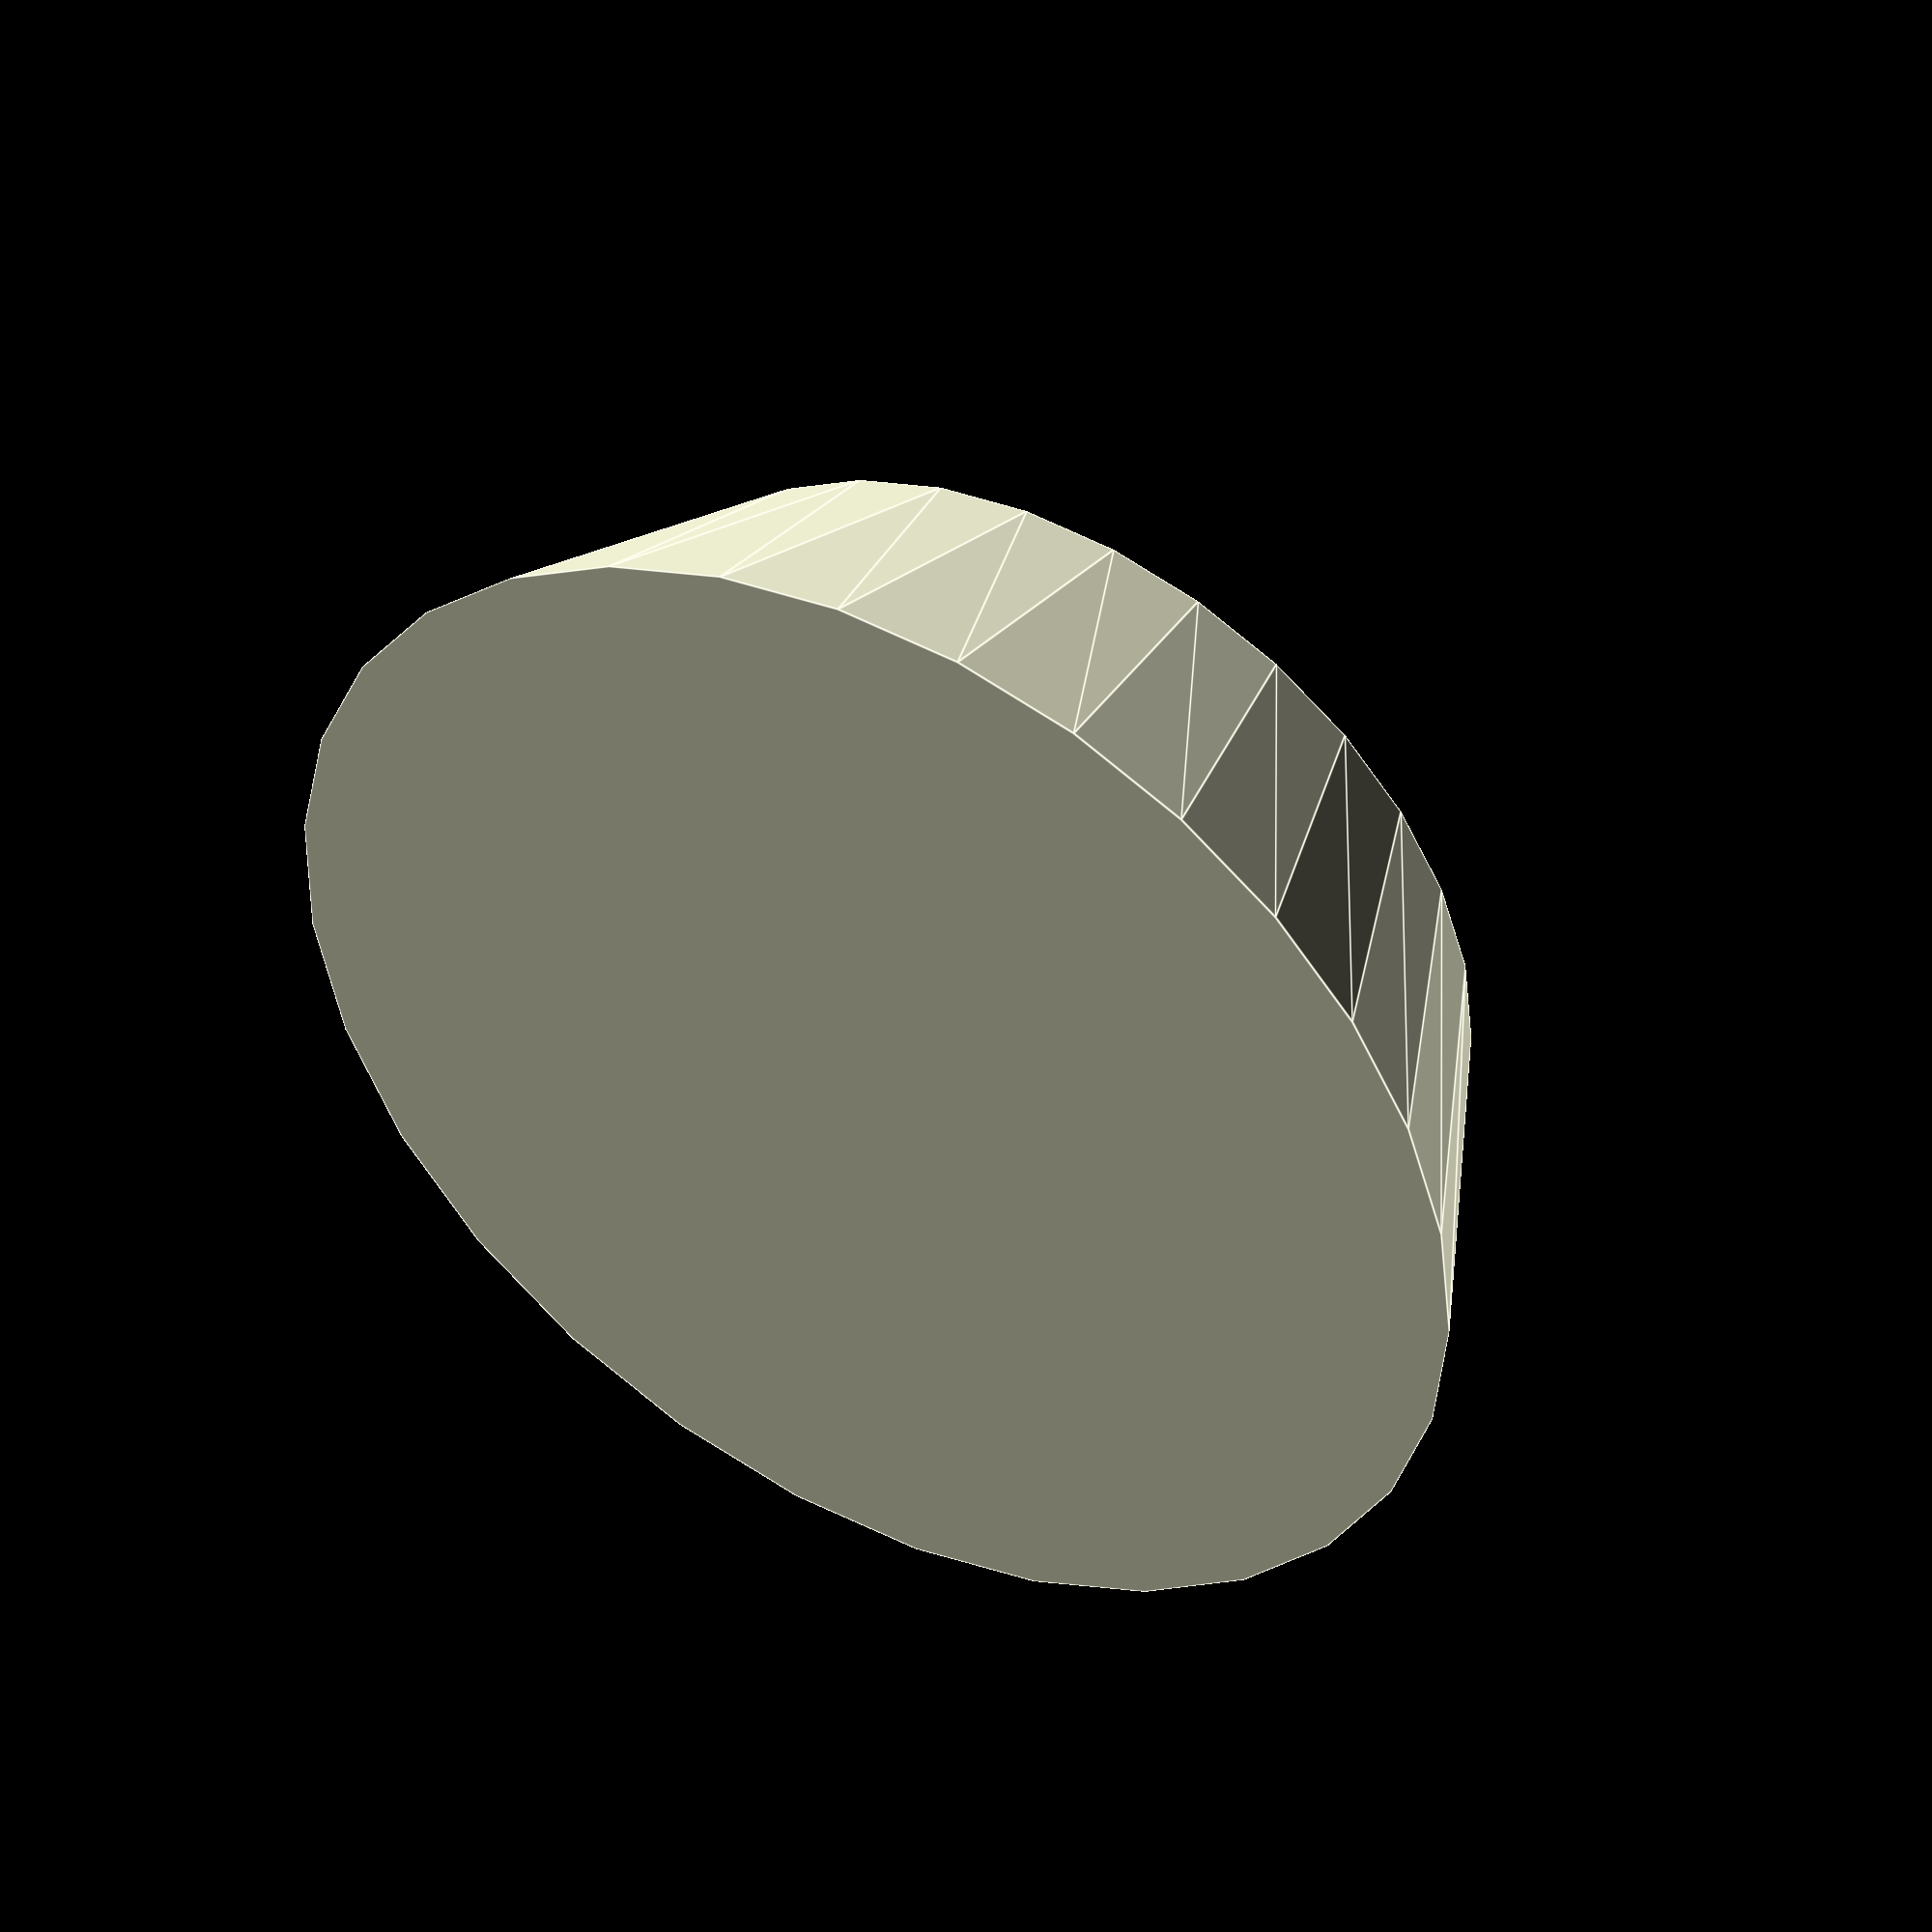
<openscad>
// Refrigerator Magnet.  
// Uses a neodymium disk magnet.
// Tapered 60 degrees towards magnetic side so it's easy to remove.
//
// Magnet socket is a hair deeper to allow for a drop of glue
//
//  Mooselake 21 Mar 2013
//

// Magnet Diameter
Dmagnet = 10.0;

// Magnet Thickness
Hmagnet = 2.5;

// Top Diameter of holder (out side)
Dtop = 22;

// Bottom Diameter of holder (Refrigerator side), must be bigger than magnet.
Dbot = 16;


// Thickness of holder
Hholder = 6;


Rmagnet = Dmagnet/2;
Rbot    = Dbot/2;
Rtop    = Dtop/2;

// print upside down, magnet cutout on top

difference() {
	cylinder(h = Hholder, r1 = Rtop, r2 = Rbot);		// holder
	translate([0,0,Hholder-Hmagnet-0.1])
		cylinder(h=Hmagnet+0.1, r=Rmagnet);			// magnet hole
	translate([0,0,Hholder-(Hmagnet*0.25)])
		cylinder(h=1, r1=Rmagnet*0.98, r2=Rmagnet*1.07);  // chamfered for easy insertion
	}
</openscad>
<views>
elev=313.6 azim=273.9 roll=209.7 proj=o view=edges
</views>
